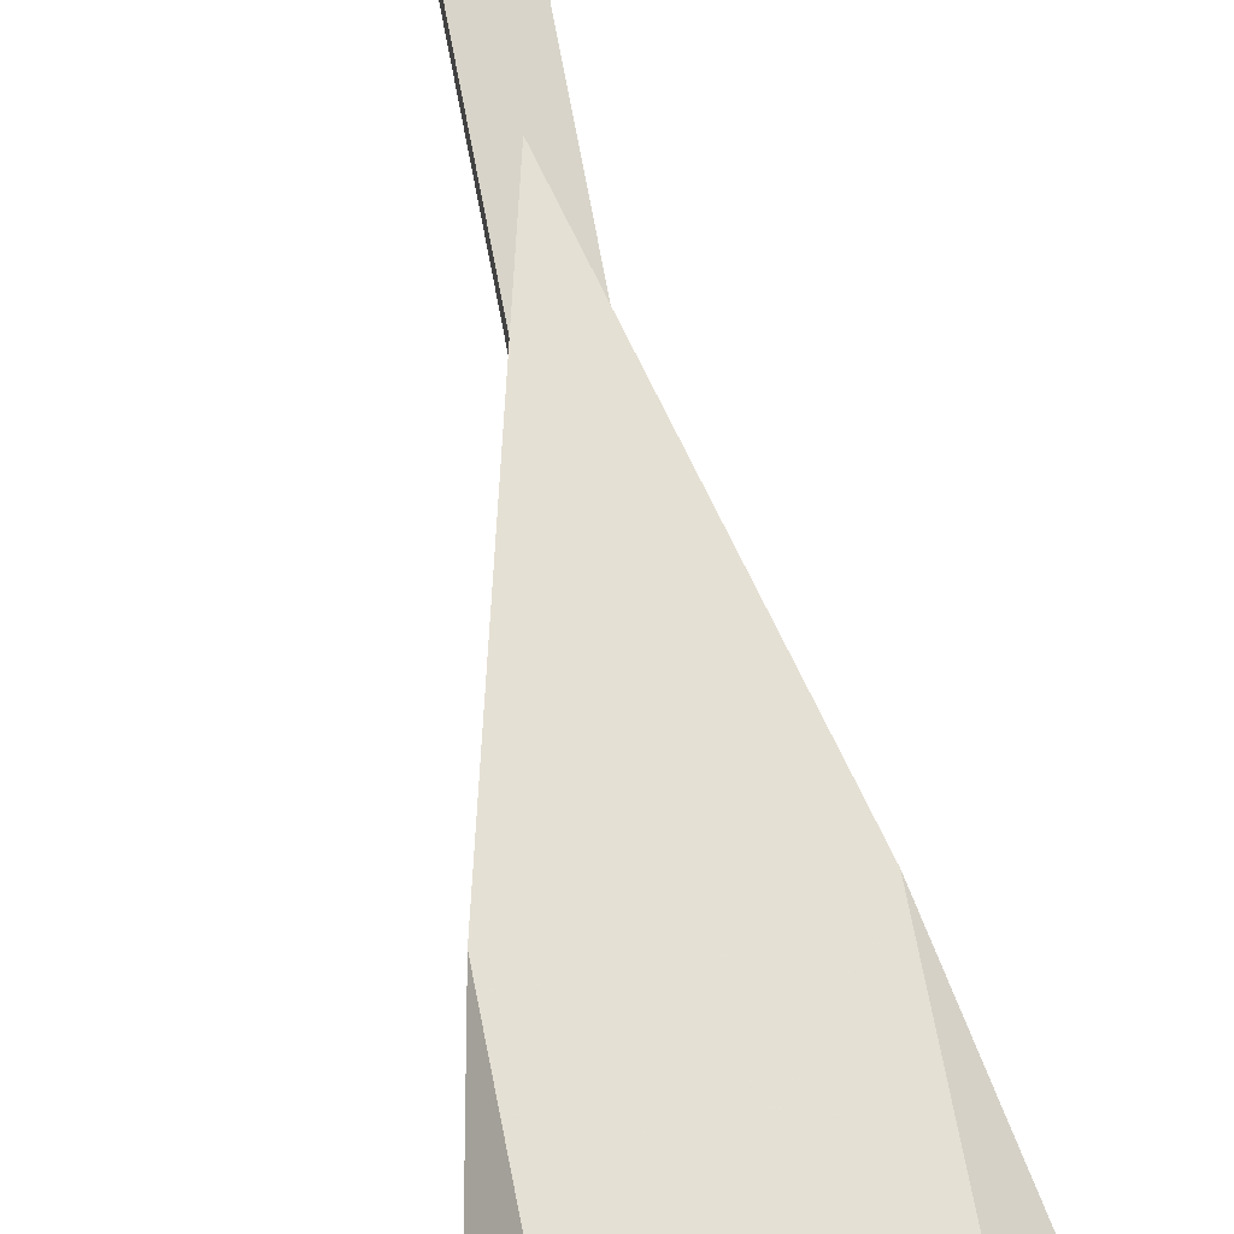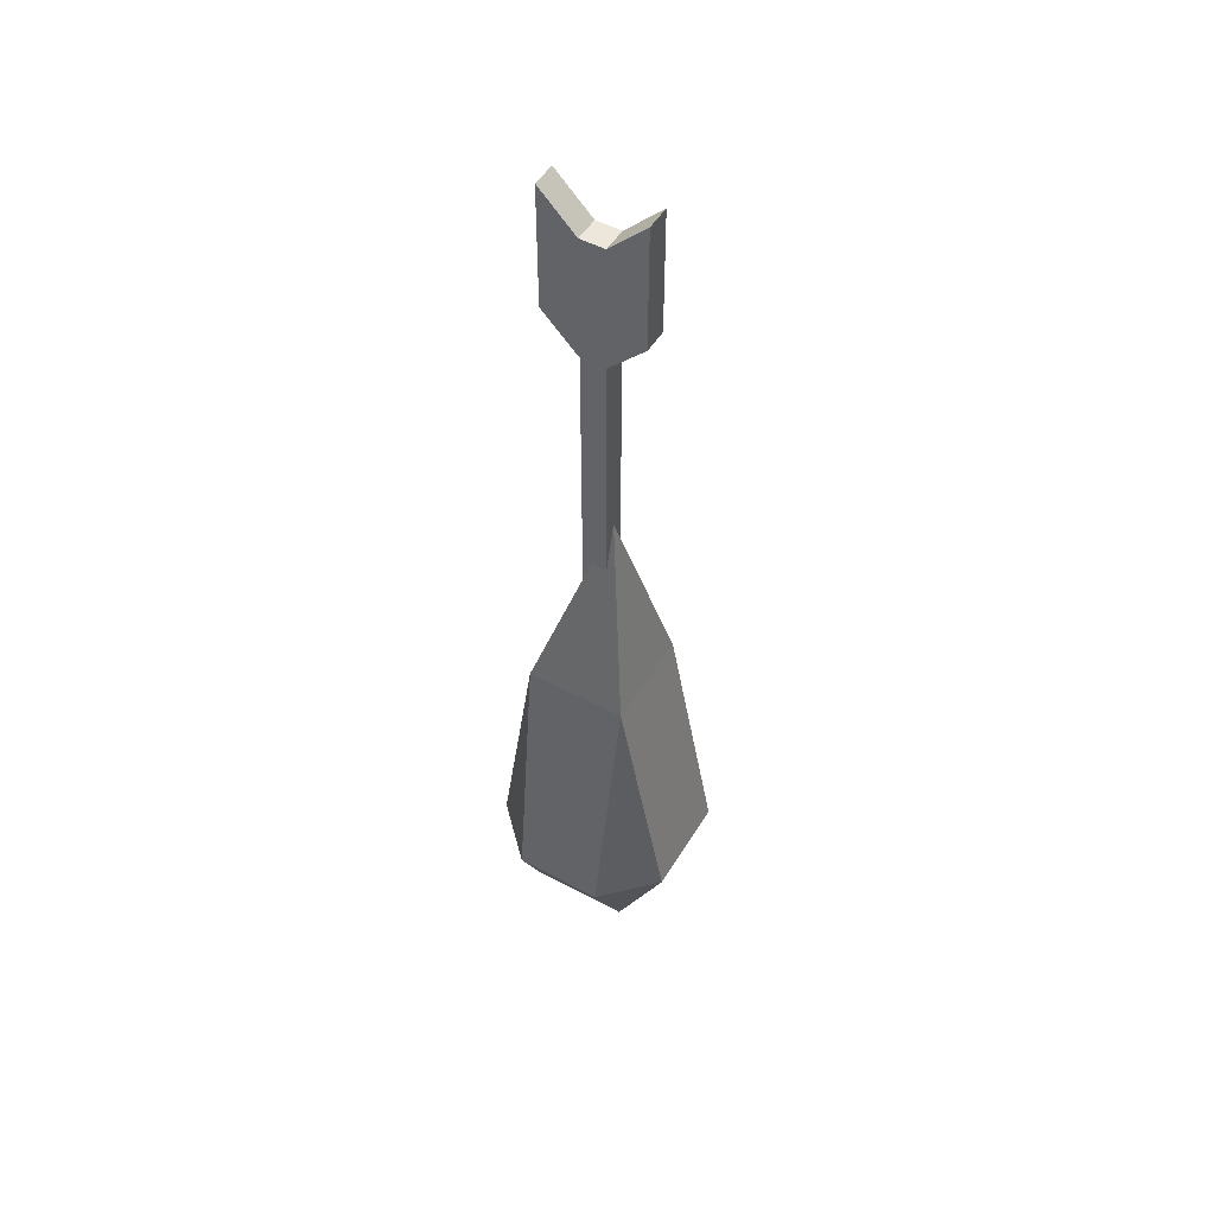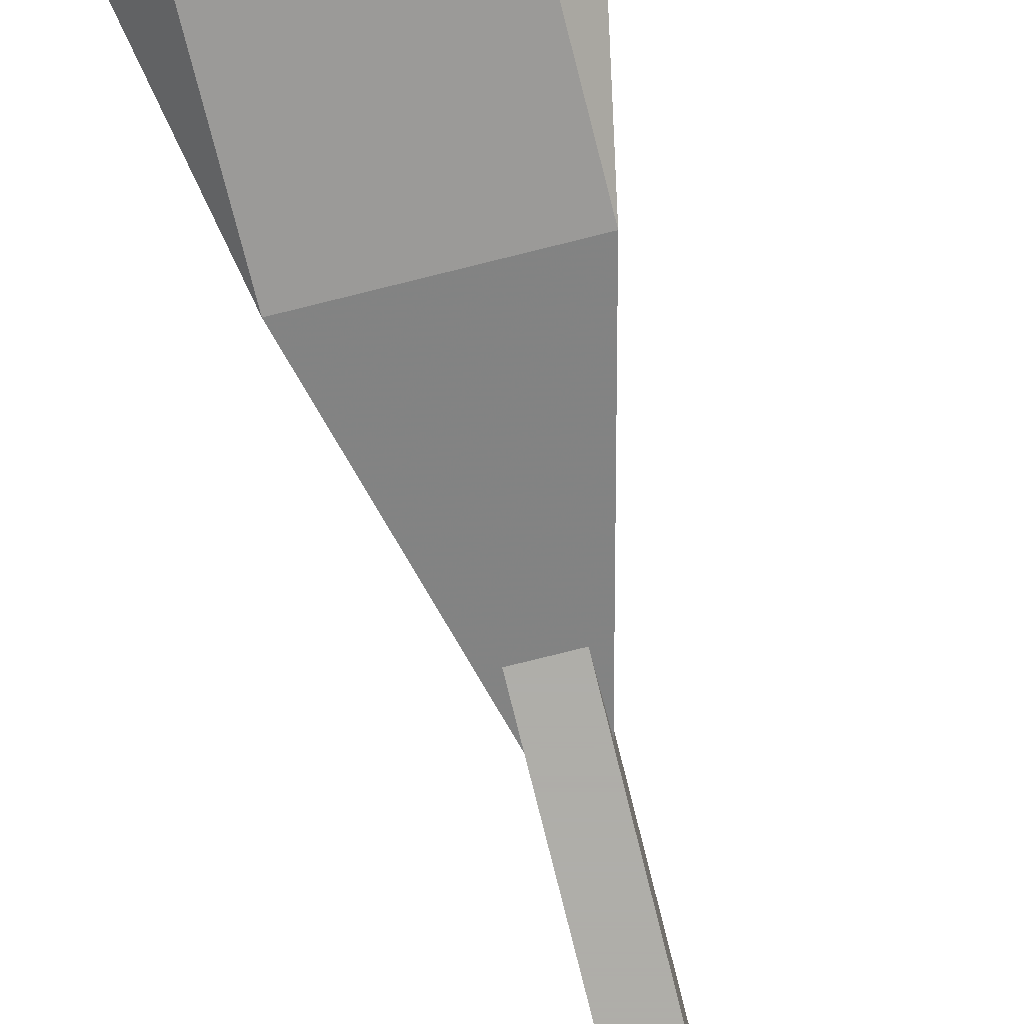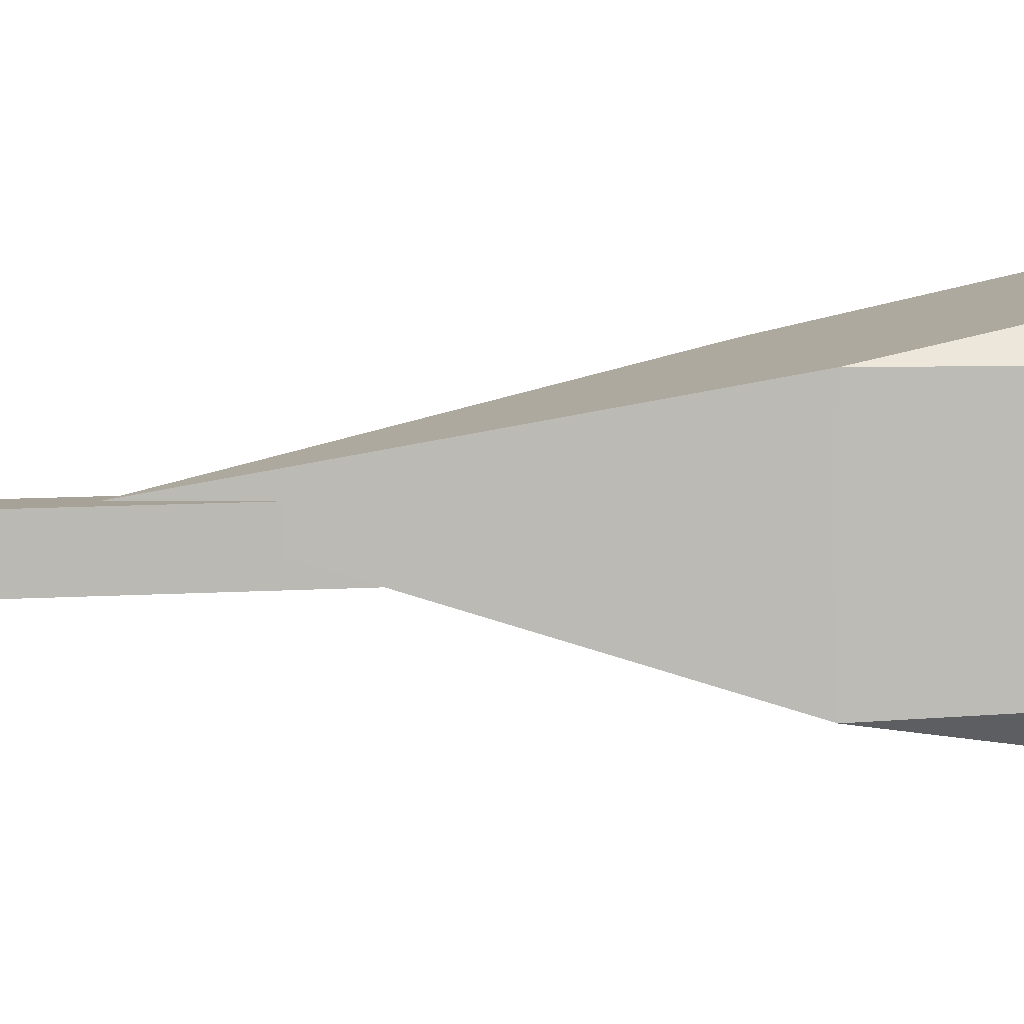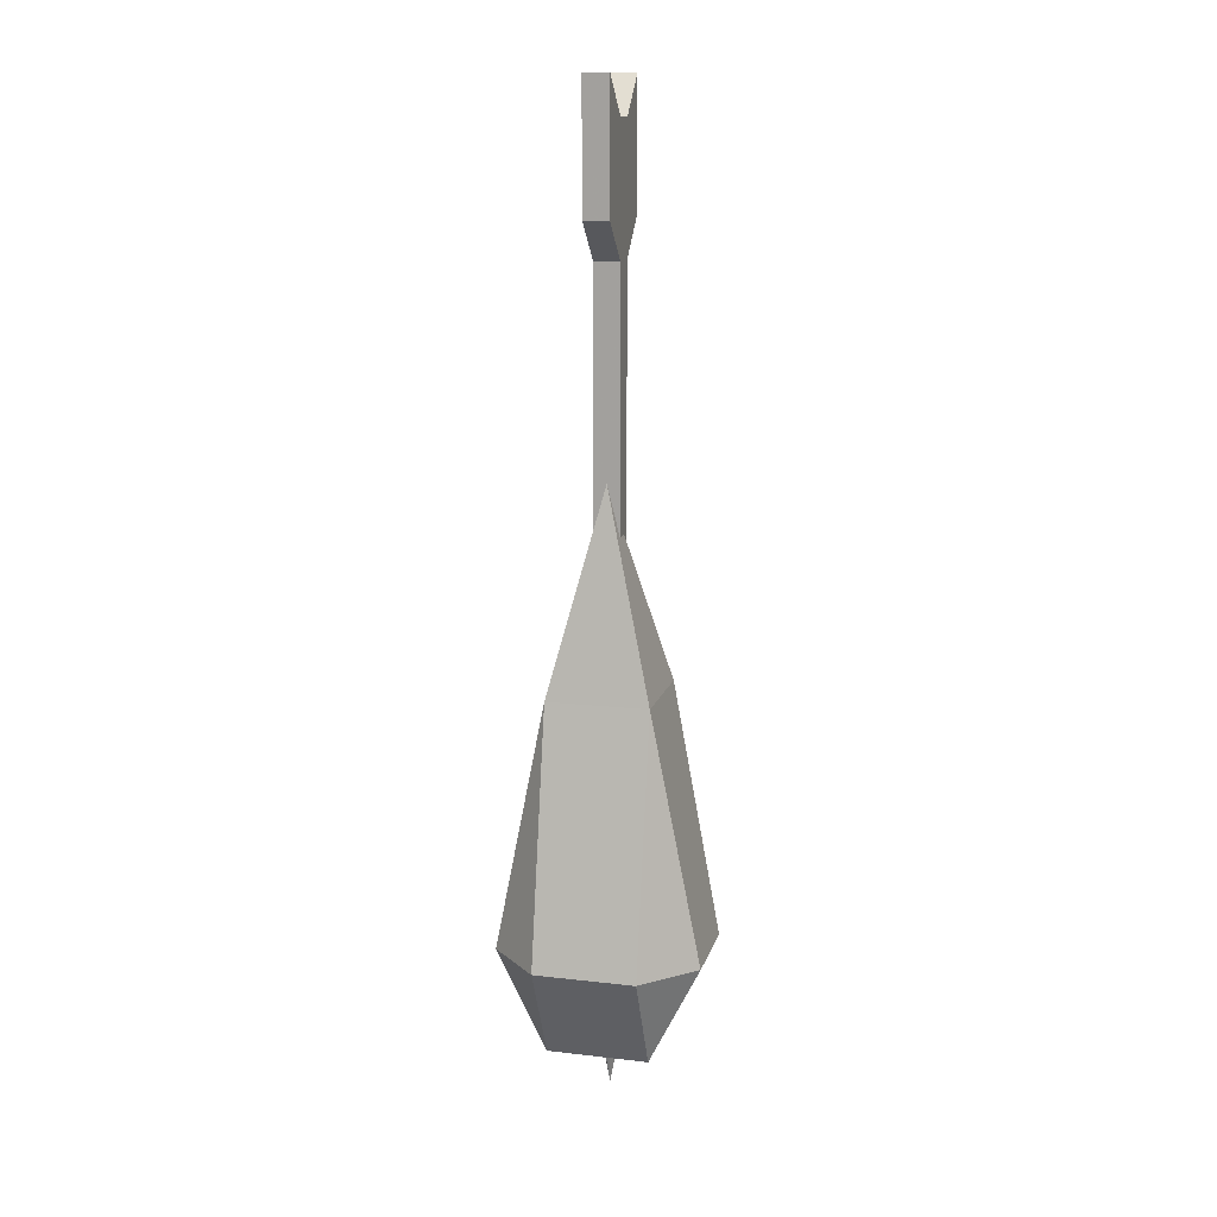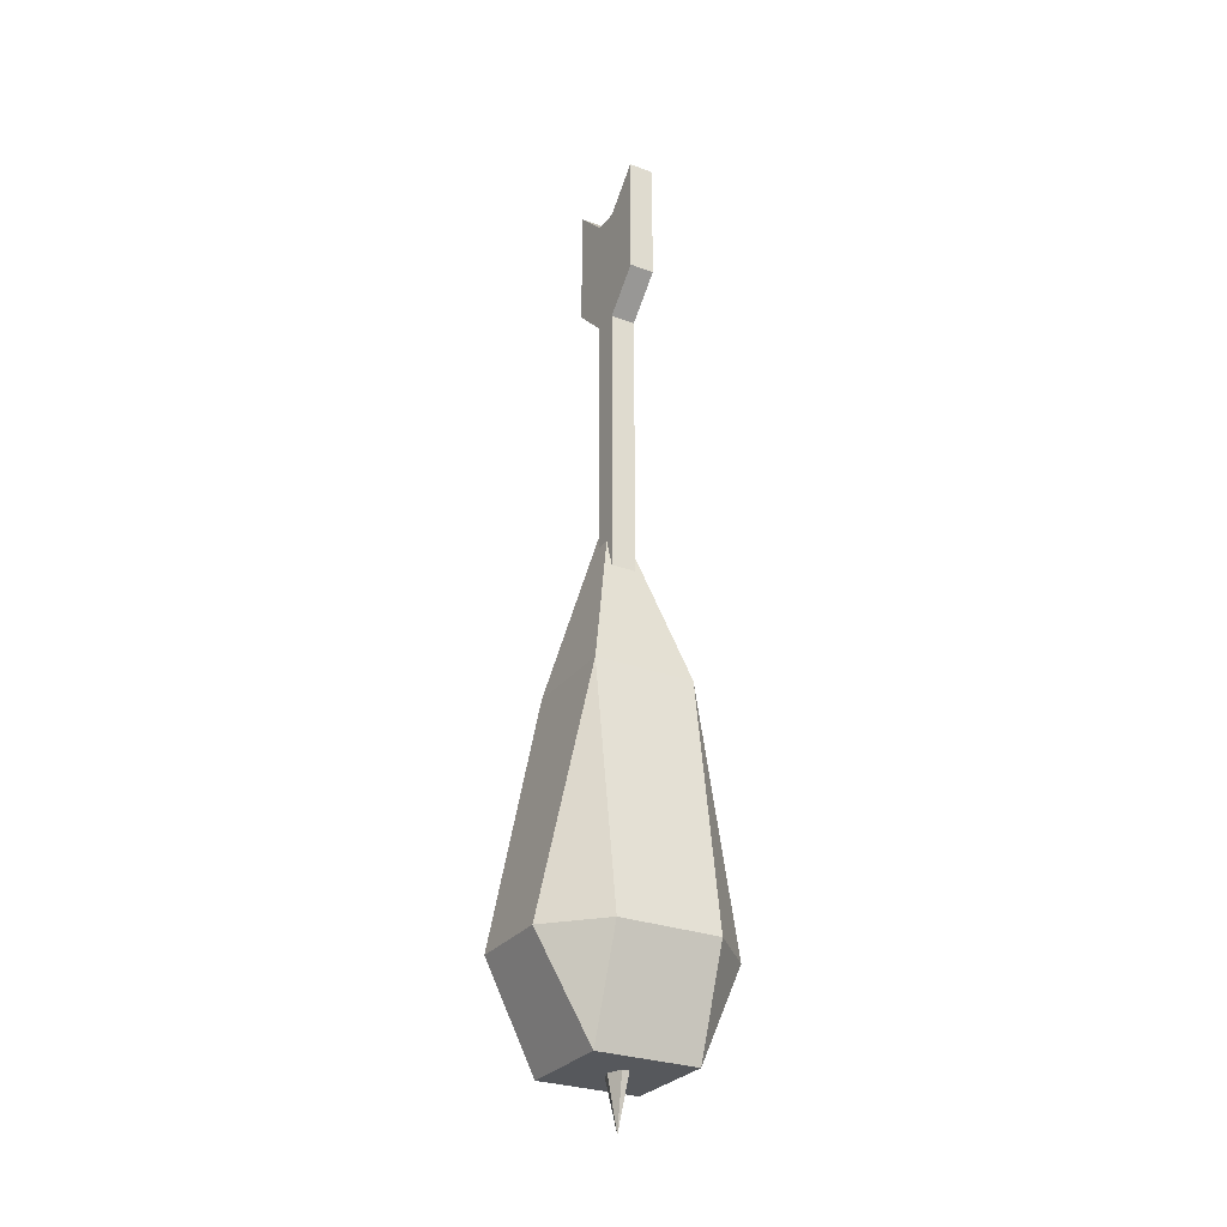
<metadata>
{"format":"obj","ext":"obj","renderer":"f3d","projection":"perspective","resolution":1024,"background":"white","views":[{"elev":75.3,"azim":169.2,"up":"+Y"},{"elev":50.4,"azim":120.4,"up":"+Z"},{"elev":-77.5,"azim":-166.0,"up":"+Y"},{"elev":6.4,"azim":75.8,"up":"+Y"},{"elev":14.0,"azim":-165.7,"up":"+Z"},{"elev":-28.0,"azim":-29.5,"up":"+Z"}]}
</metadata>
<code>
v -0.007812 0.007812 0.1094
v 0.007812 0.007812 0.1094
v 0.007812 0.007812 0.4609
v -0.007812 0.007812 0.4609
v -0.007812 -0.007812 0.1094
v -0.02344 0 0.08594
v -0.007812 0.03125 0.07031
v 0.007812 0.03125 0.07031
v 0.02344 0 0.08594
v 0.007812 -0.007812 0.1094
v 0.007812 -0.007812 0.4609
v 0.007812 -0.007812 0.5391
v 0.007812 0.007812 0.5391
v 0.007812 0.03125 0.4844
v -0.007812 0.03125 0.4844
v -0.007812 0.03125 0.5625
v -0.007812 0.007812 0.5391
v -0.007812 -0.007812 0.4609
v 0.007812 -0.03125 0.07031
v -0.007812 -0.03125 0.07031
v 0 0 -0.03906
v 0.007812 -0.03125 0.4844
v 0.007812 -0.03125 0.5625
v -0.007812 -0.03125 0.5625
v -0.007812 -0.007812 0.5391
v 0.007812 0.03125 0.5625
v -0.007812 -0.03125 0.4844
v -0.03125 0.03125 -0.007812
v -0.0625 0.03125 0.05469
v -0.0625 -0.02344 0.05469
v -0.03125 -0.03125 -0.007812
v 0.03125 -0.03125 -0.007812
v 0.03125 0.03125 -0.007812
v 0.03125 0.0625 0.05469
v -0.03125 0.0625 0.05469
v -0.03125 0.03125 0.2109
v -0.03125 -0.03125 0.2109
v -0.03125 -0.05469 0.05469
v 0.03125 -0.05469 0.05469
v 0.0625 -0.02344 0.05469
v 0.0625 0.03125 0.05469
v 0.03125 0.03125 0.2109
v 0 0.007812 0.3359
v 0.03125 -0.03125 0.2109
v -0.02344 0.02344 0.03906
v -0.04688 0.02344 0.07812
v -0.04688 -0.02344 0.07812
v -0.02344 -0.02344 0.03906
v 0.02344 -0.02344 0.03906
v 0.02344 0.02344 0.03906
v 0.02344 0.04688 0.07812
v -0.02344 0.04688 0.07812
v -0.02344 0.02344 0.1719
v -0.02344 -0.02344 0.1719
v -0.02344 -0.04688 0.07812
v 0.02344 -0.04688 0.07812
v 0.04688 -0.02344 0.07812
v 0.04688 0.02344 0.07812
v 0.02344 0.02344 0.1719
v 0 0 0.25
v 0.02344 -0.02344 0.1719
f 1 2 3
f 1 3 4
f 1 4 5
f 1 5 6
f 1 6 7
f 1 7 2
f 2 7 8
f 2 8 9
f 2 9 10
f 2 10 11
f 2 11 3
f 3 11 12
f 3 12 13
f 3 13 14
f 3 14 15
f 3 15 4
f 4 15 16
f 4 16 17
f 4 17 18
f 4 18 5
f 5 18 10
f 5 10 19
f 5 19 20
f 5 20 6
f 6 20 21
f 6 21 7
f 7 21 8
f 8 21 9
f 9 21 19
f 9 19 10
f 10 18 11
f 11 18 22
f 11 22 23
f 11 23 12
f 12 23 24
f 12 24 25
f 12 25 13
f 13 25 17
f 13 17 26
f 13 26 14
f 14 26 15
f 15 26 16
f 16 26 17
f 20 19 21
f 24 23 22
f 24 22 27
f 24 27 25
f 25 27 18
f 25 18 17
f 22 18 27
f 28 29 30
f 28 30 31
f 28 31 32
f 28 32 33
f 28 33 34
f 28 34 35
f 28 35 29
f 29 35 36
f 29 36 37
f 29 37 30
f 30 37 38
f 30 38 31
f 31 38 32
f 32 38 39
f 32 39 40
f 32 40 41
f 32 41 33
f 33 41 34
f 34 41 42
f 34 42 35
f 35 42 36
f 36 42 43
f 36 43 37
f 37 43 44
f 37 44 39
f 37 39 38
f 44 40 39
f 40 44 42
f 40 42 41
f 43 42 44
f 45 46 47
f 45 47 48
f 45 48 49
f 45 49 50
f 45 50 51
f 45 51 52
f 45 52 46
f 46 52 53
f 46 53 54
f 46 54 47
f 47 54 55
f 47 55 48
f 48 55 49
f 49 55 56
f 49 56 57
f 49 57 58
f 49 58 50
f 50 58 51
f 51 58 59
f 51 59 52
f 52 59 53
f 53 59 60
f 53 60 54
f 54 60 61
f 54 61 56
f 54 56 55
f 61 57 56
f 57 61 59
f 57 59 58
f 60 59 61

</code>
